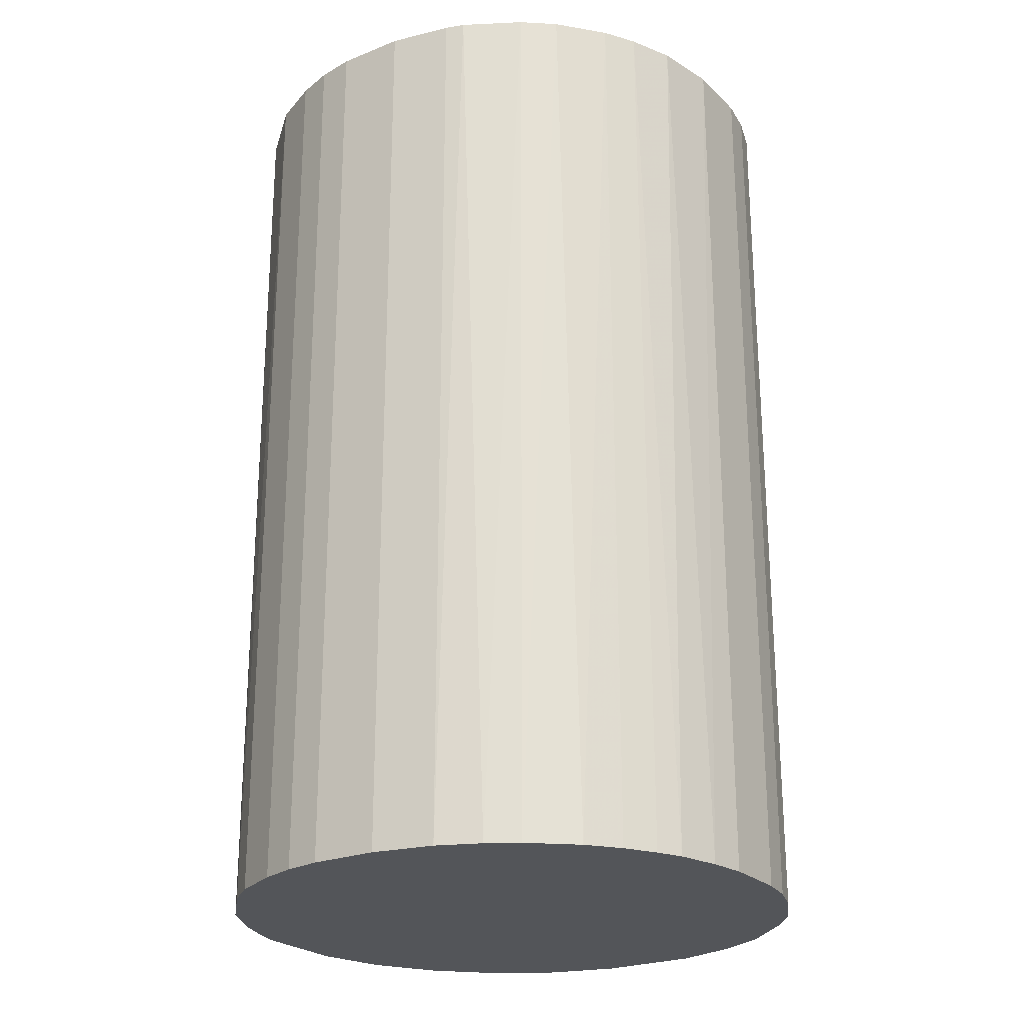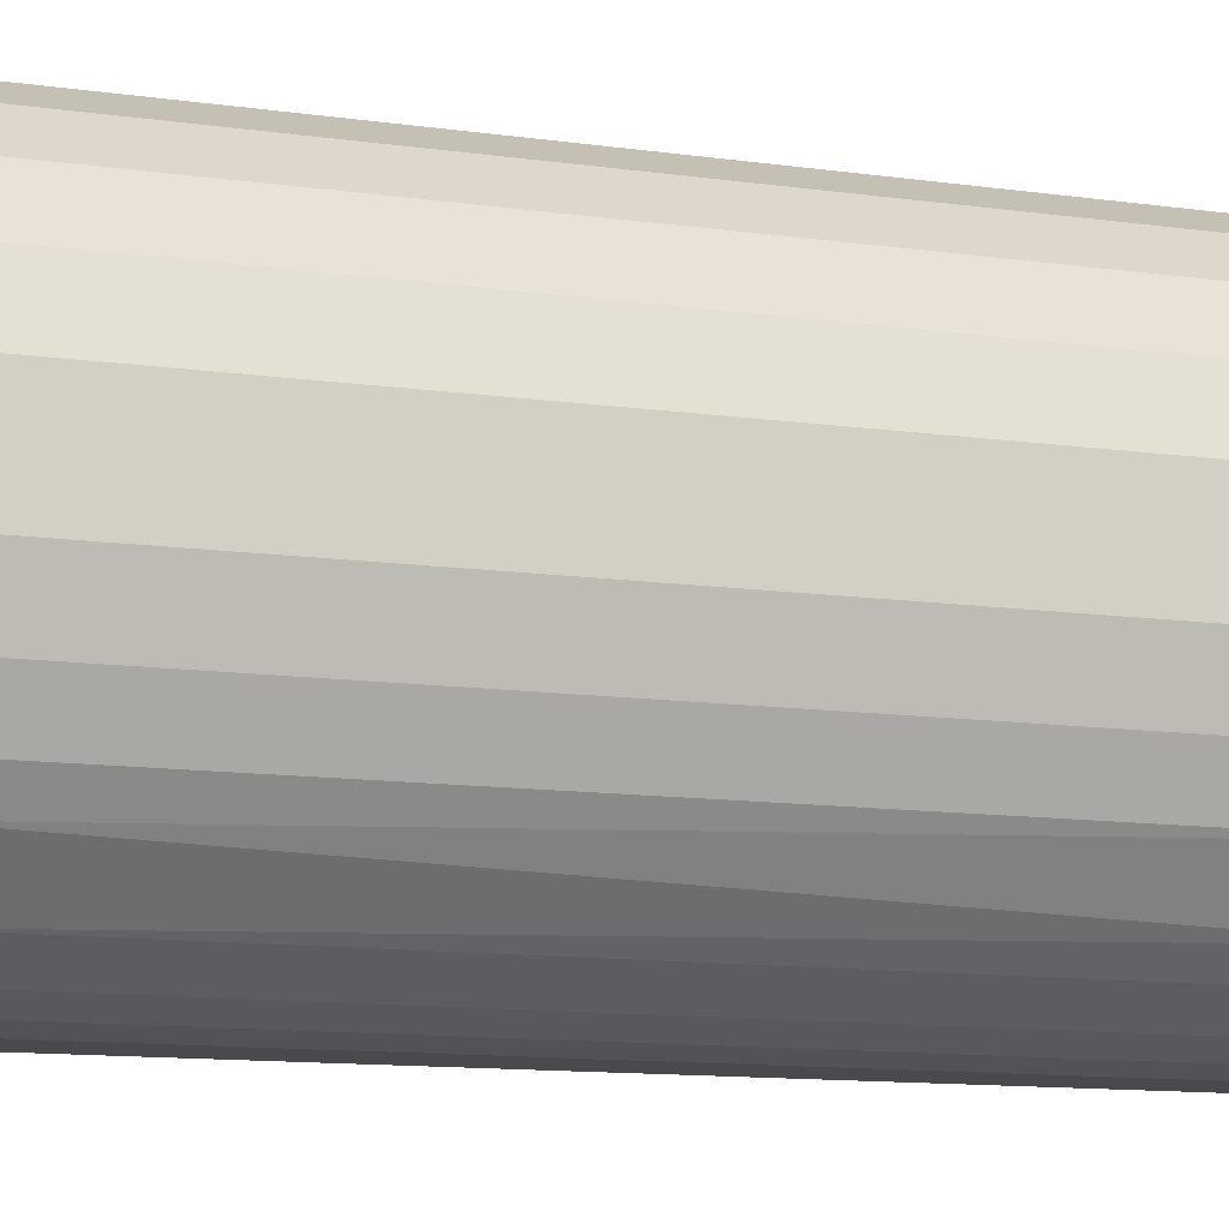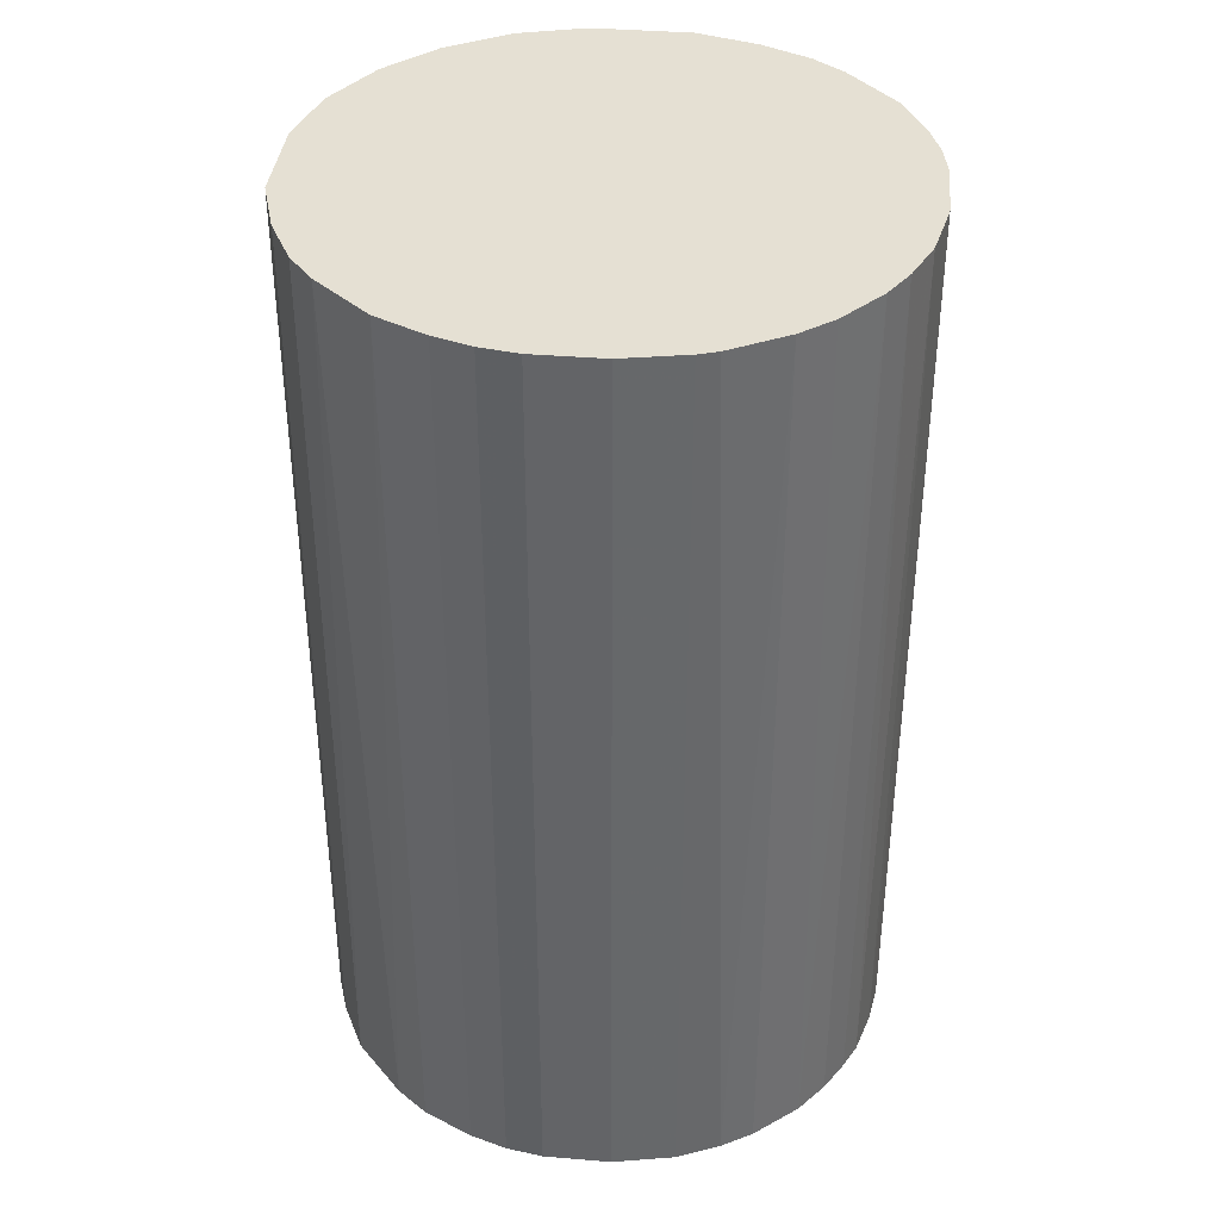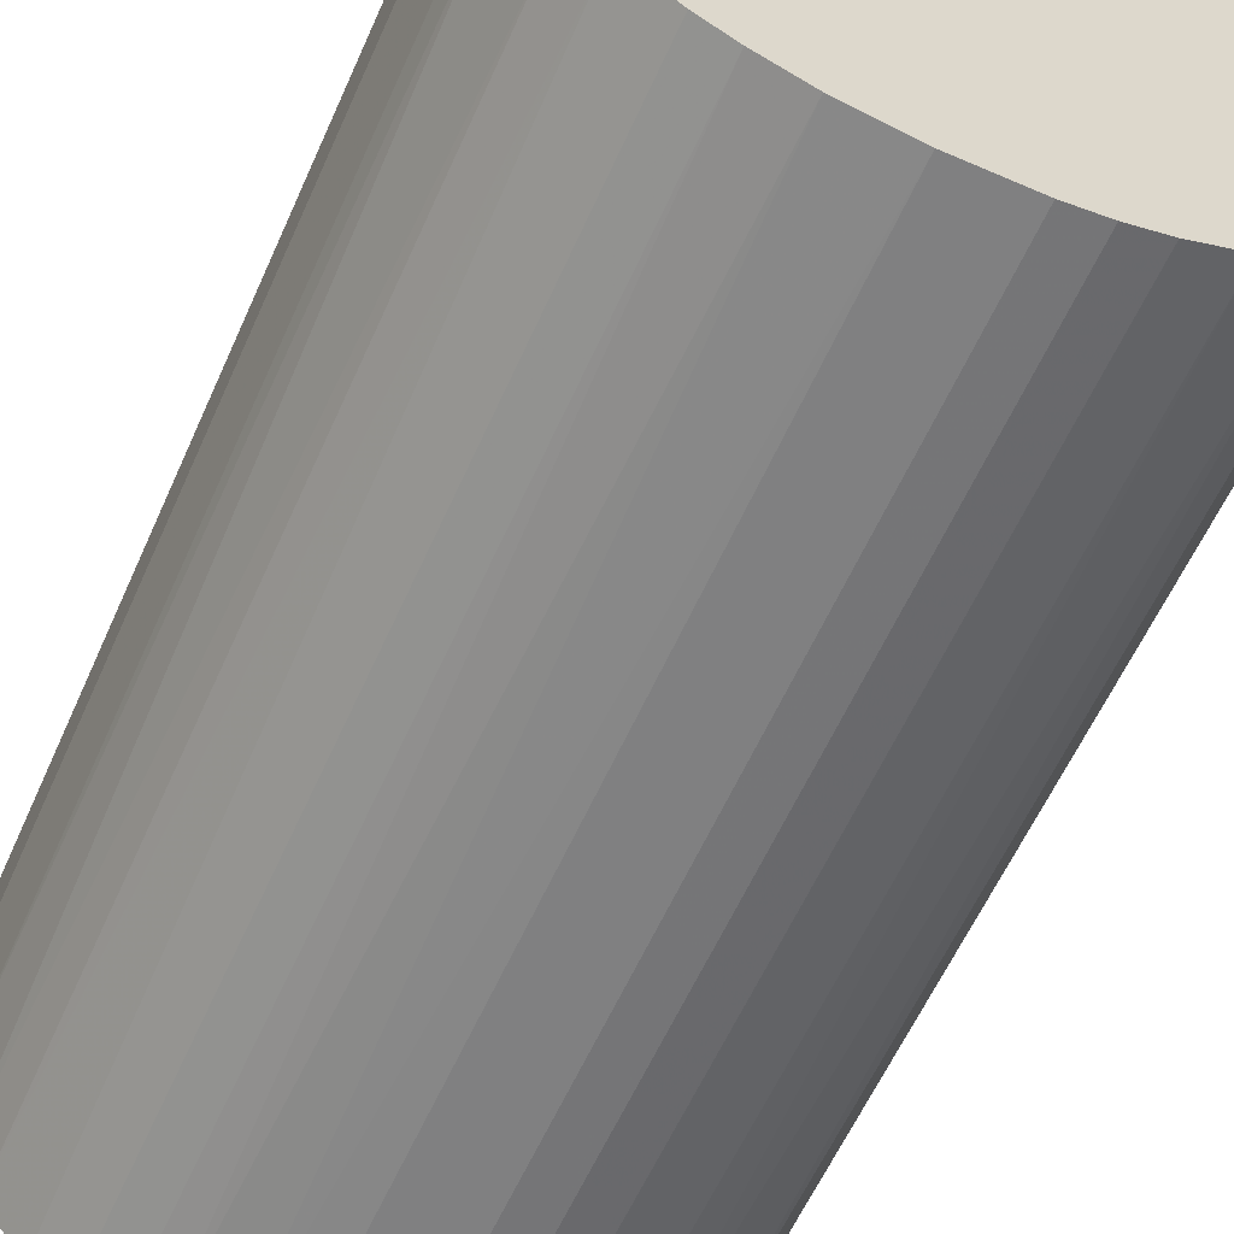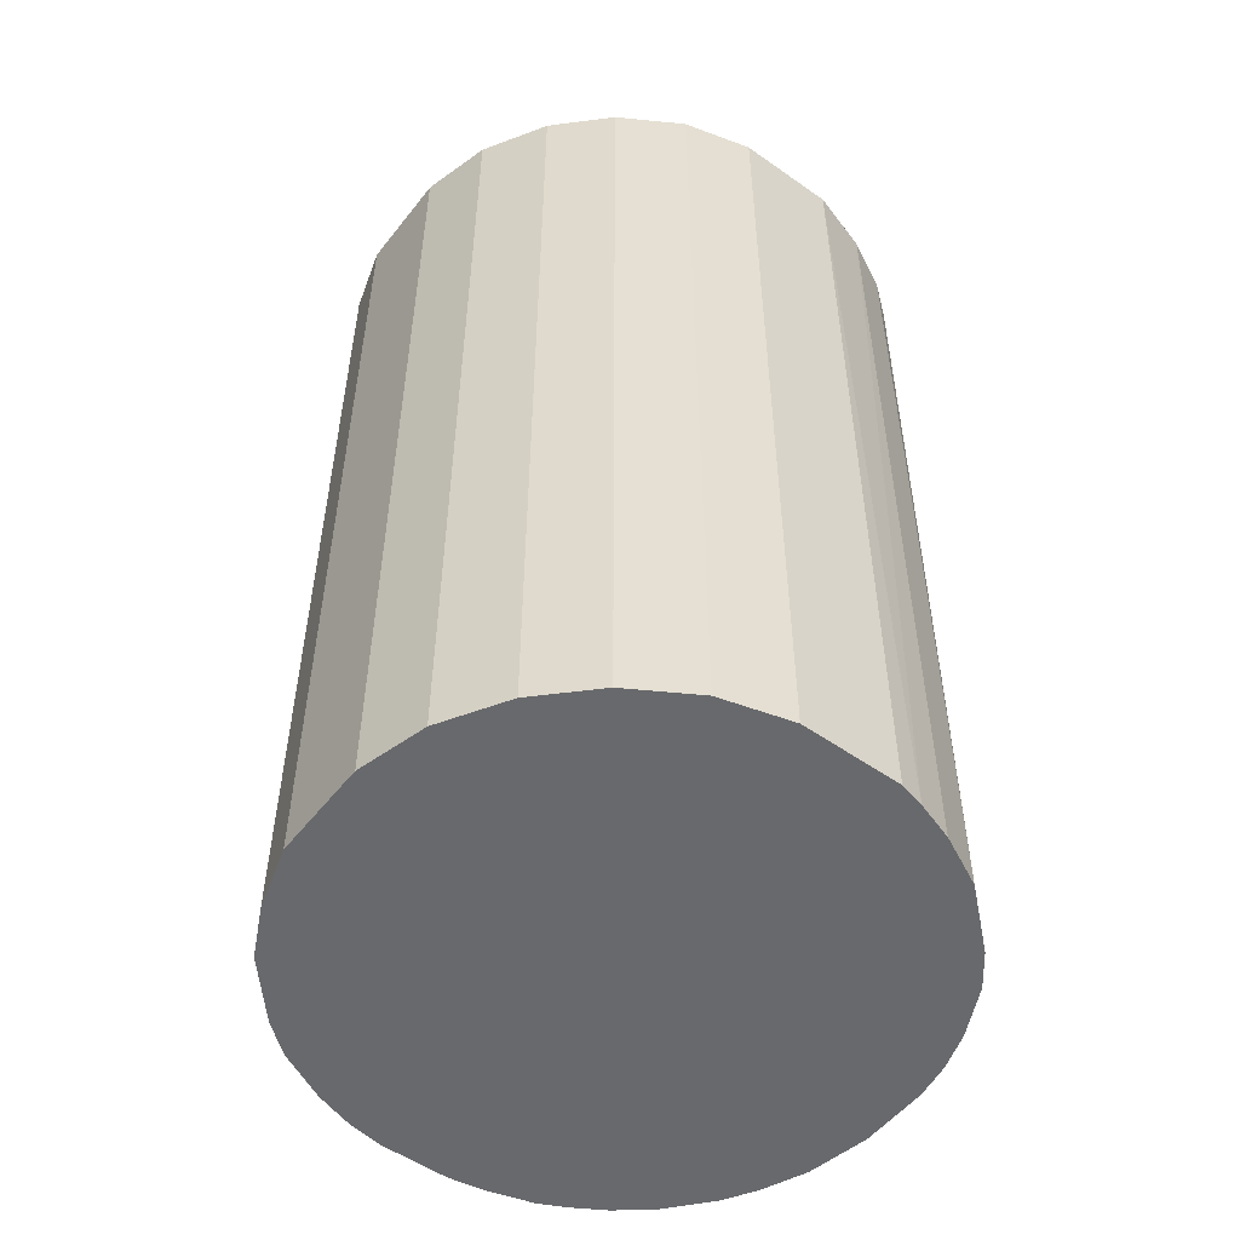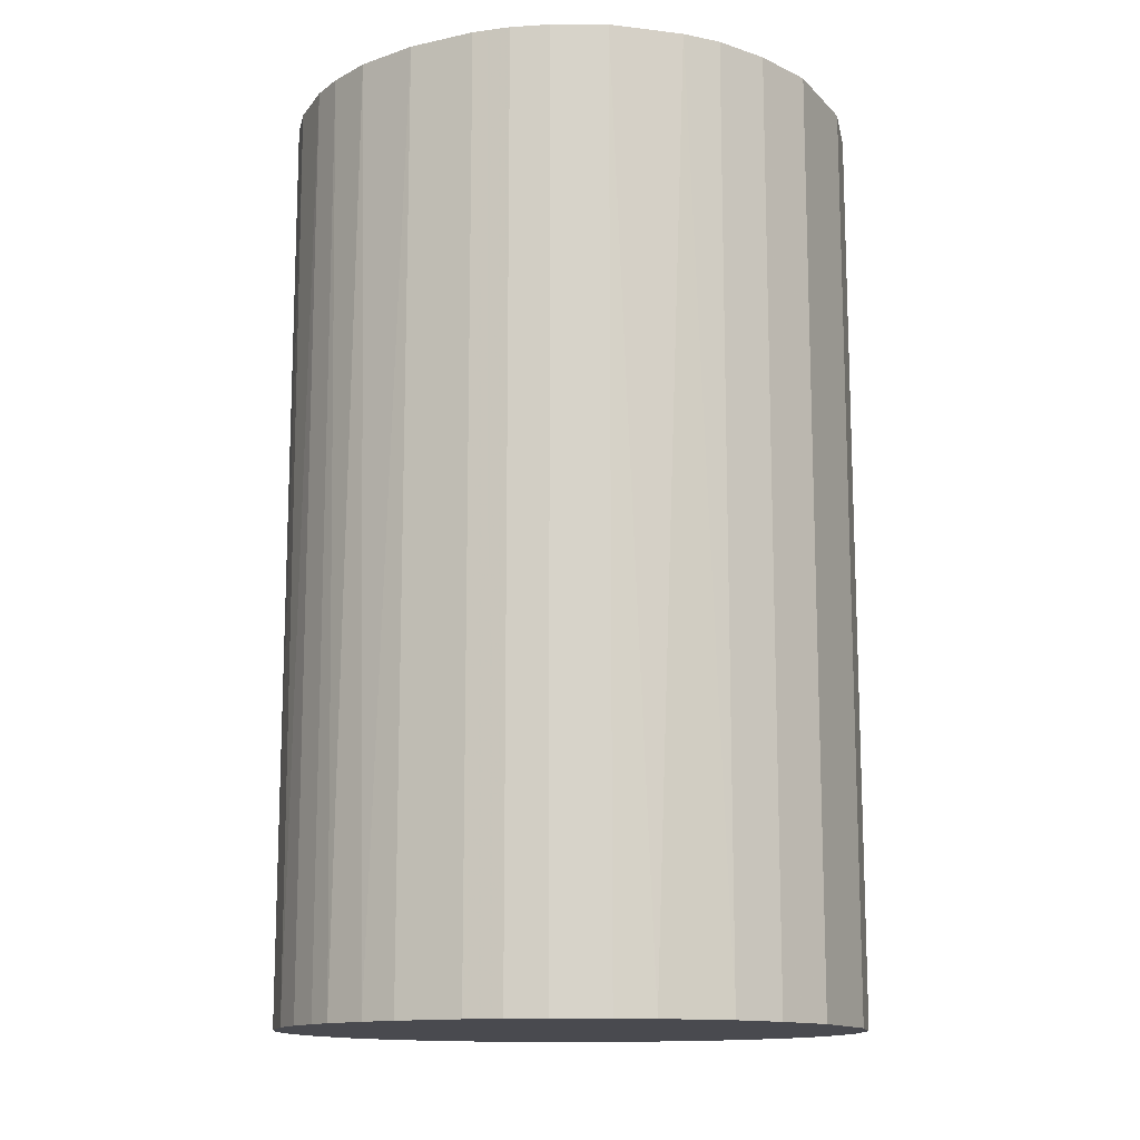
<metadata>
{"format":"obj","ext":"obj","renderer":"f3d","projection":"perspective","resolution":1024,"background":"white","views":[{"elev":-24.2,"azim":-56.5,"up":"+Z"},{"elev":-13.1,"azim":72.8,"up":"+Y"},{"elev":38.1,"azim":-84.1,"up":"+Z"},{"elev":-60.1,"azim":-24.0,"up":"+Y"},{"elev":-52.8,"azim":142.9,"up":"+Z"},{"elev":-13.5,"azim":26.4,"up":"+Z"}]}
</metadata>
<code>
o convex_0
v -0.003988 0.02251 0.03681
v -0.002517 -0.02264 -0.03681
v -0.00546 -0.02214 -0.03681
v 0.003862 0.02251 -0.03681
v 0.02251 -0.003984 0.03681
v -0.02166 -0.007423 0.03681
v -0.02116 0.008768 -0.03681
v 0.02251 -0.003984 -0.03681
v 0.005824 -0.02214 0.03681
v 0.01809 0.01417 0.03681
v 0.01515 -0.01724 -0.03681
v -0.0192 0.01269 0.03681
v -0.02018 -0.01086 -0.03681
v -0.01086 -0.02018 0.03681
v 0.02104 0.009258 -0.03681
v -0.01282 0.01907 -0.03681
v 0.01908 -0.01282 0.03681
v 0.009258 0.02104 0.03681
v 0.01417 0.01809 -0.03681
v -0.02264 0.00288 0.03681
v -0.02264 -0.002517 -0.03681
v 0.02251 0.003861 0.03681
v -0.01577 -0.01675 -0.03681
v 0.005824 -0.02214 -0.03681
v -0.01675 -0.01577 0.03681
v -0.01282 0.01907 0.03681
v 0.0127 -0.0192 0.03681
v -0.005951 0.02202 -0.03681
v -0.002517 -0.02264 0.03681
v 0.02104 -0.008895 -0.03681
v -0.01724 0.01515 -0.03681
v 0.02251 0.003861 -0.03681
v 0.003862 0.02251 0.03681
v -0.01086 -0.02018 -0.03681
v 0.009258 0.02104 -0.03681
v 0.02104 0.009258 0.03681
v -0.02264 0.00288 -0.03681
v 0.01417 0.01809 0.03681
v 0.01809 0.01417 -0.03681
v 0.008768 -0.02116 -0.03681
v 0.01908 -0.01282 -0.03681
v -0.02215 0.005824 0.03681
v -0.008895 0.02104 0.03681
v 0.00288 -0.02264 0.03681
v -0.02264 -0.002517 0.03681
v -0.01871 -0.01331 0.03681
v -0.007423 -0.02165 0.03681
v -0.01528 0.01711 0.03681
v 0.01711 -0.01528 0.03681
v 0.02104 -0.008895 0.03681
v -0.003988 0.02251 -0.03681
v -0.02166 -0.007423 -0.03681
v -0.01332 -0.01871 0.03681
v 0.0127 -0.0192 -0.03681
v -0.0192 0.01269 -0.03681
v 0.00288 -0.02264 -0.03681
v -0.01871 -0.01331 -0.03681
v 0.008768 -0.02116 0.03681
v -0.008895 -0.02116 -0.03681
v -0.008895 0.02104 -0.03681
v -0.02116 0.008768 0.03681
v -0.02116 -0.008895 0.03681
v -0.02215 0.005824 -0.03681
v -0.01332 -0.01871 -0.03681
f 34 53 64
f 2 3 4
f 5 1 6
f 4 3 7
f 2 4 8
f 5 6 9
f 1 5 10
f 2 8 11
f 6 1 12
f 7 3 13
f 9 6 14
f 8 4 15
f 4 7 16
f 5 9 17
f 1 10 18
f 15 4 19
f 6 12 20
f 7 13 21
f 5 8 22
f 10 5 22
f 13 3 23
f 2 11 24
f 14 6 25
f 12 1 26
f 17 9 27
f 4 16 28
f 3 2 29
f 9 14 29
f 8 5 30
f 11 8 30
f 16 7 31
f 8 15 32
f 22 8 32
f 15 22 32
f 4 1 33
f 1 18 33
f 18 4 33
f 23 3 34
f 4 18 35
f 19 4 35
f 18 19 35
f 15 10 36
f 10 22 36
f 22 15 36
f 7 21 37
f 21 20 37
f 18 10 38
f 10 19 38
f 19 18 38
f 10 15 39
f 15 19 39
f 19 10 39
f 9 24 40
f 24 11 40
f 11 30 41
f 30 17 41
f 20 12 42
f 37 20 42
f 26 1 43
f 16 26 43
f 1 28 43
f 24 9 44
f 29 2 44
f 9 29 44
f 6 20 45
f 21 6 45
f 20 21 45
f 25 6 46
f 3 29 47
f 29 14 47
f 12 26 48
f 26 16 48
f 31 12 48
f 16 31 48
f 17 27 49
f 27 11 49
f 11 41 49
f 41 17 49
f 5 17 50
f 30 5 50
f 17 30 50
f 1 4 51
f 28 1 51
f 4 28 51
f 6 21 52
f 21 13 52
f 14 25 53
f 25 23 53
f 34 14 53
f 11 27 54
f 40 11 54
f 27 40 54
f 7 12 55
f 31 7 55
f 12 31 55
f 2 24 56
f 44 2 56
f 24 44 56
f 13 23 57
f 23 25 57
f 46 13 57
f 25 46 57
f 27 9 58
f 9 40 58
f 40 27 58
f 34 3 59
f 14 34 59
f 3 47 59
f 47 14 59
f 28 16 60
f 16 43 60
f 43 28 60
f 12 7 61
f 7 42 61
f 42 12 61
f 46 6 62
f 13 46 62
f 6 52 62
f 52 13 62
f 7 37 63
f 42 7 63
f 37 42 63
f 23 34 64
f 53 23 64

</code>
